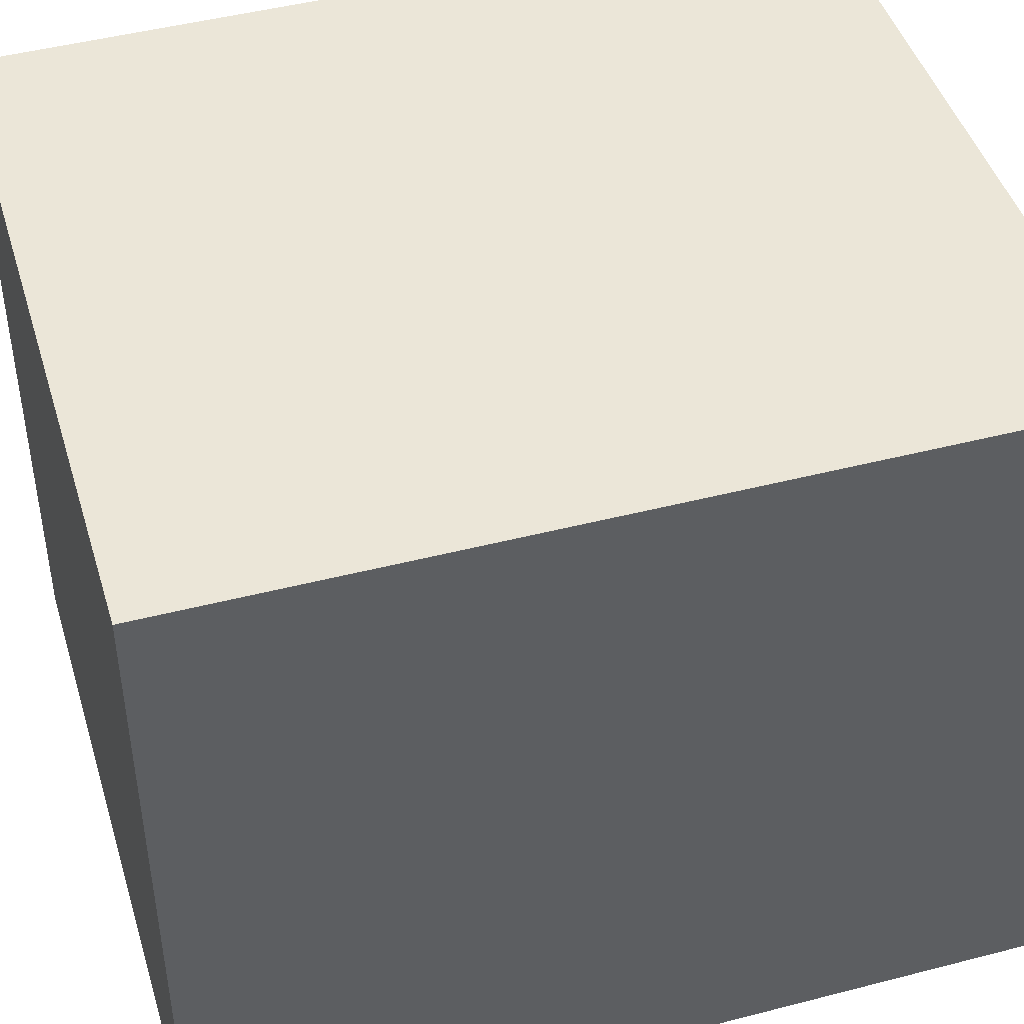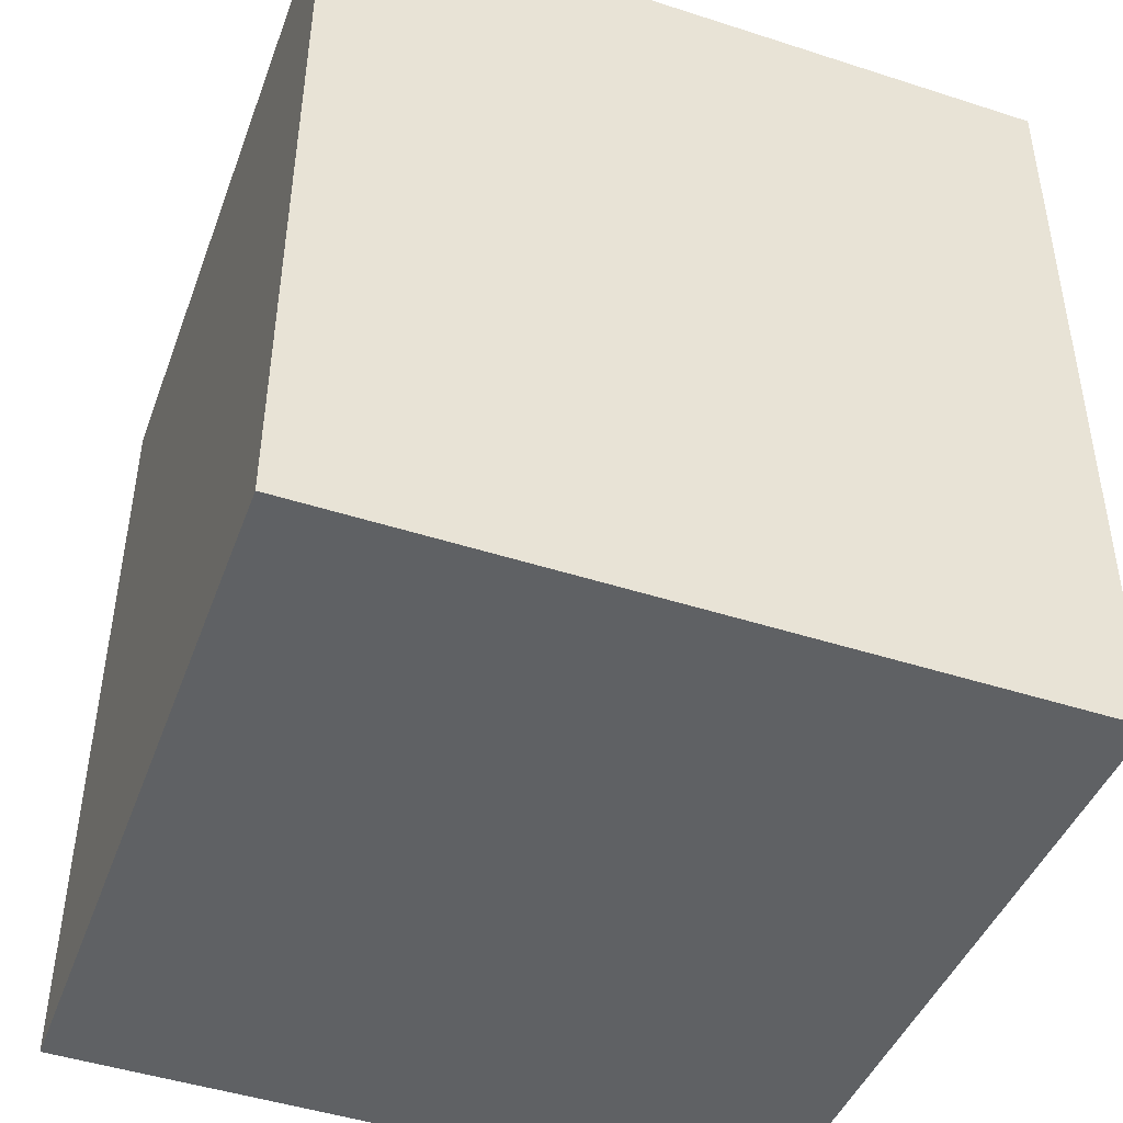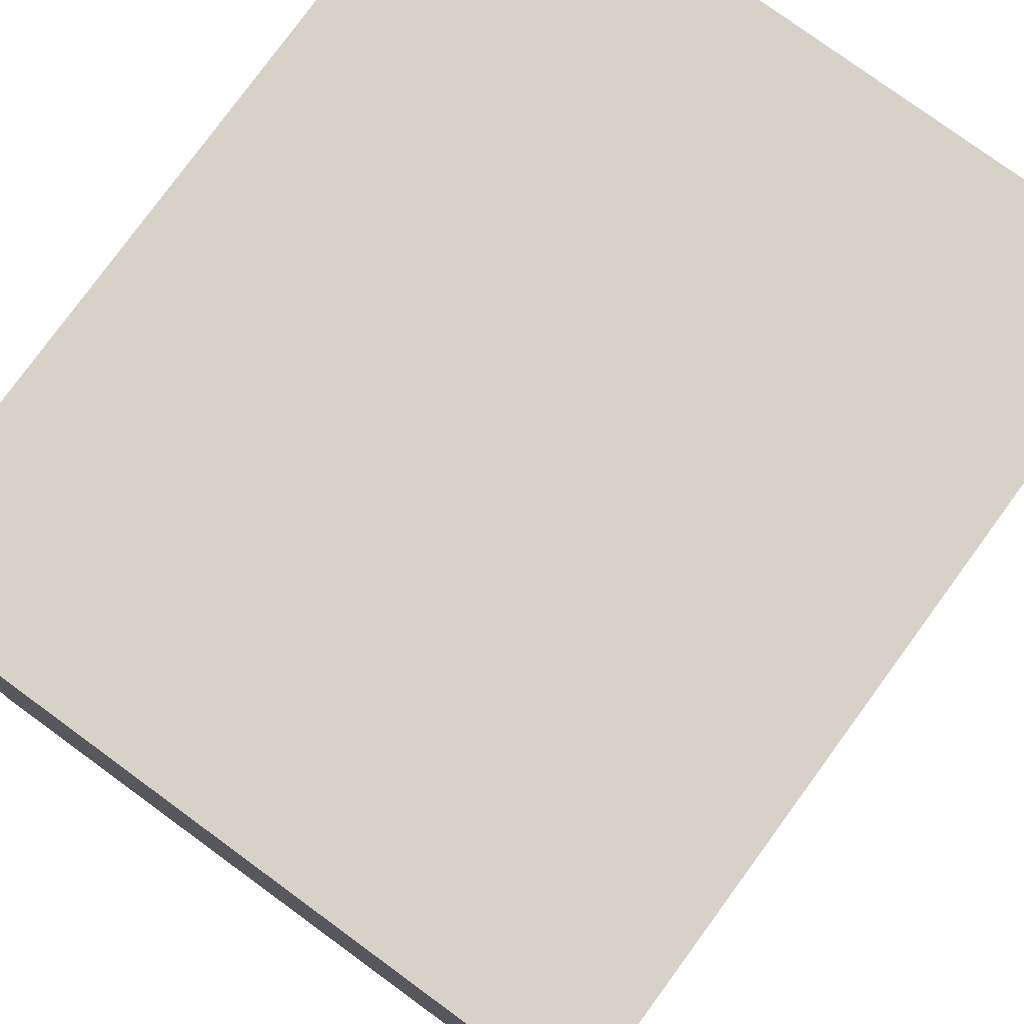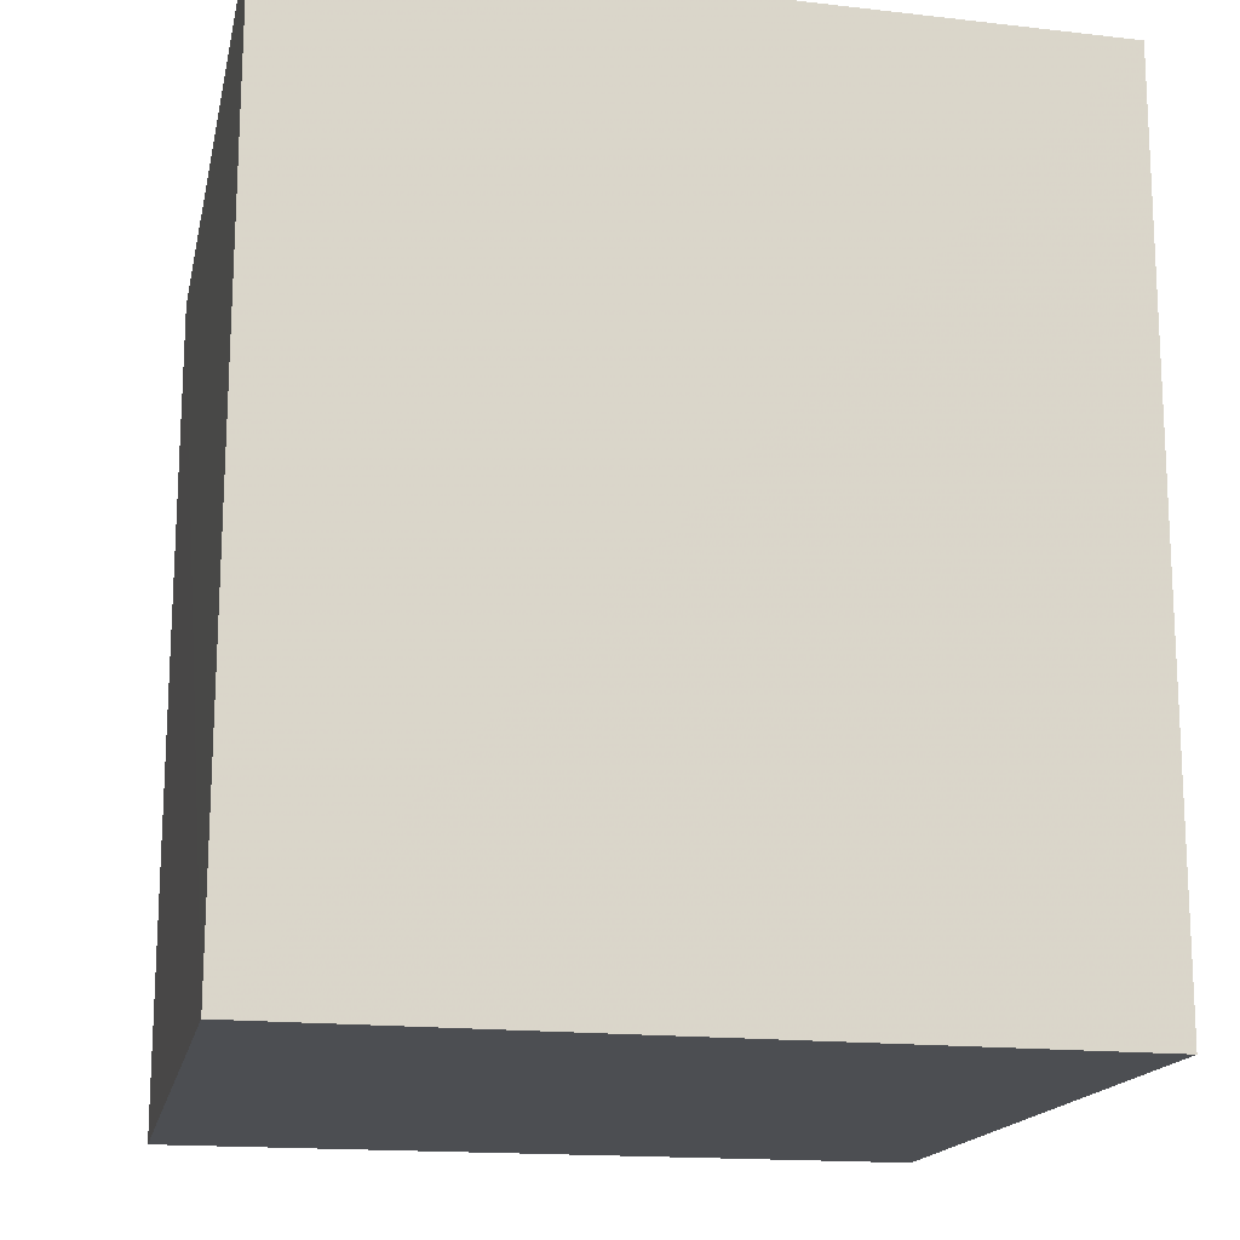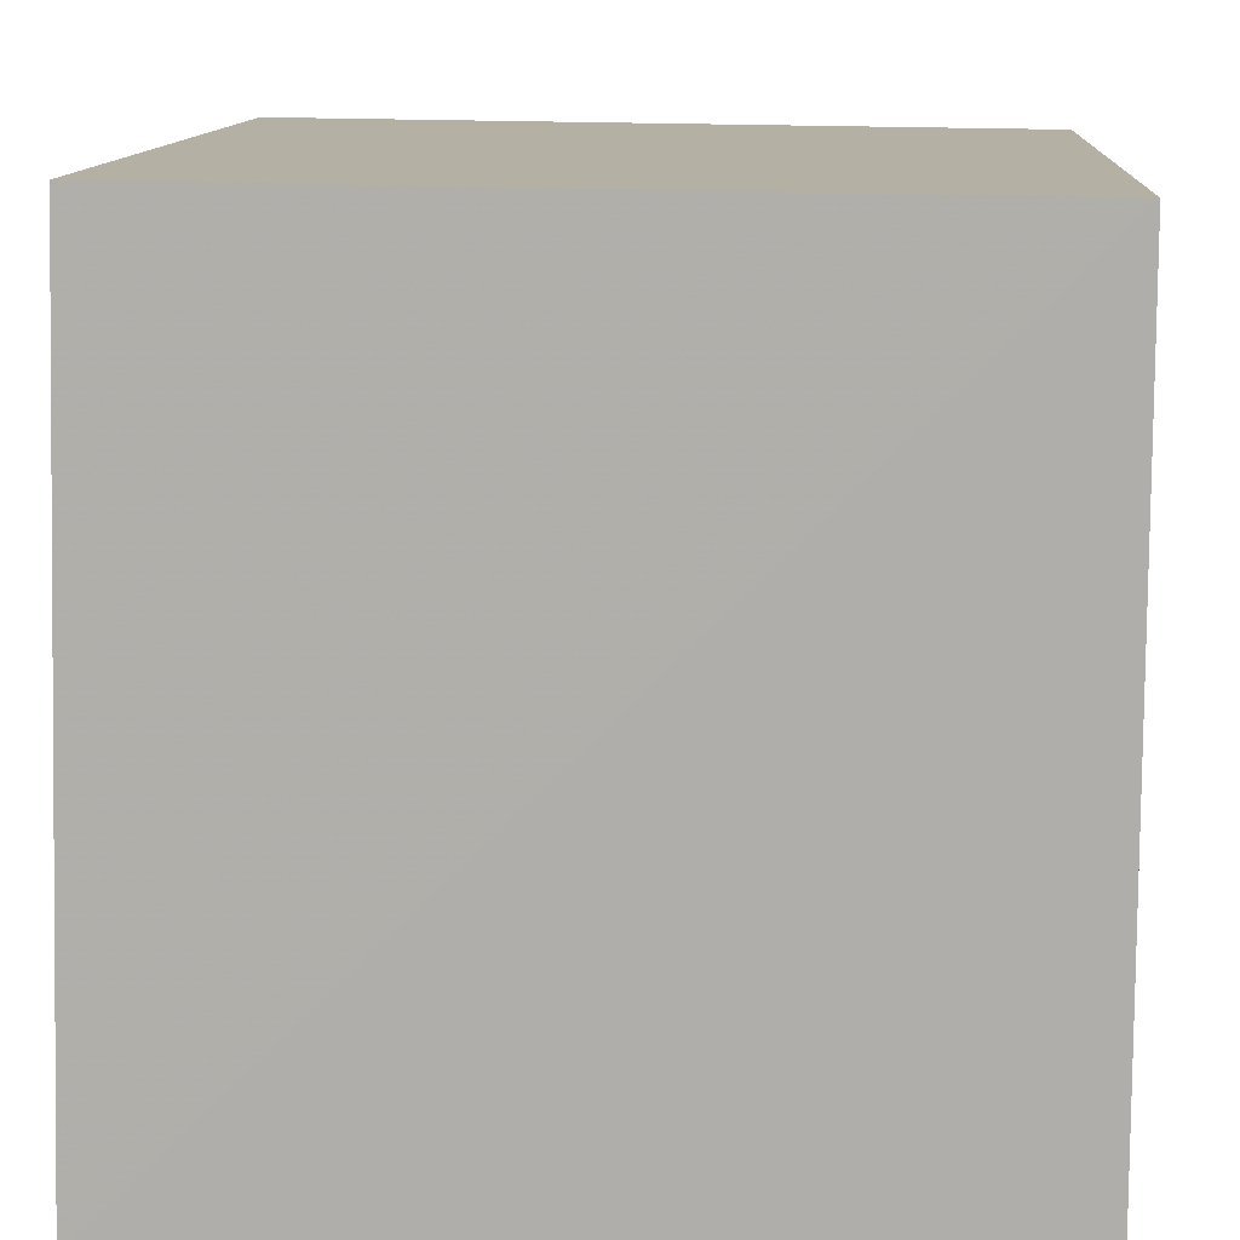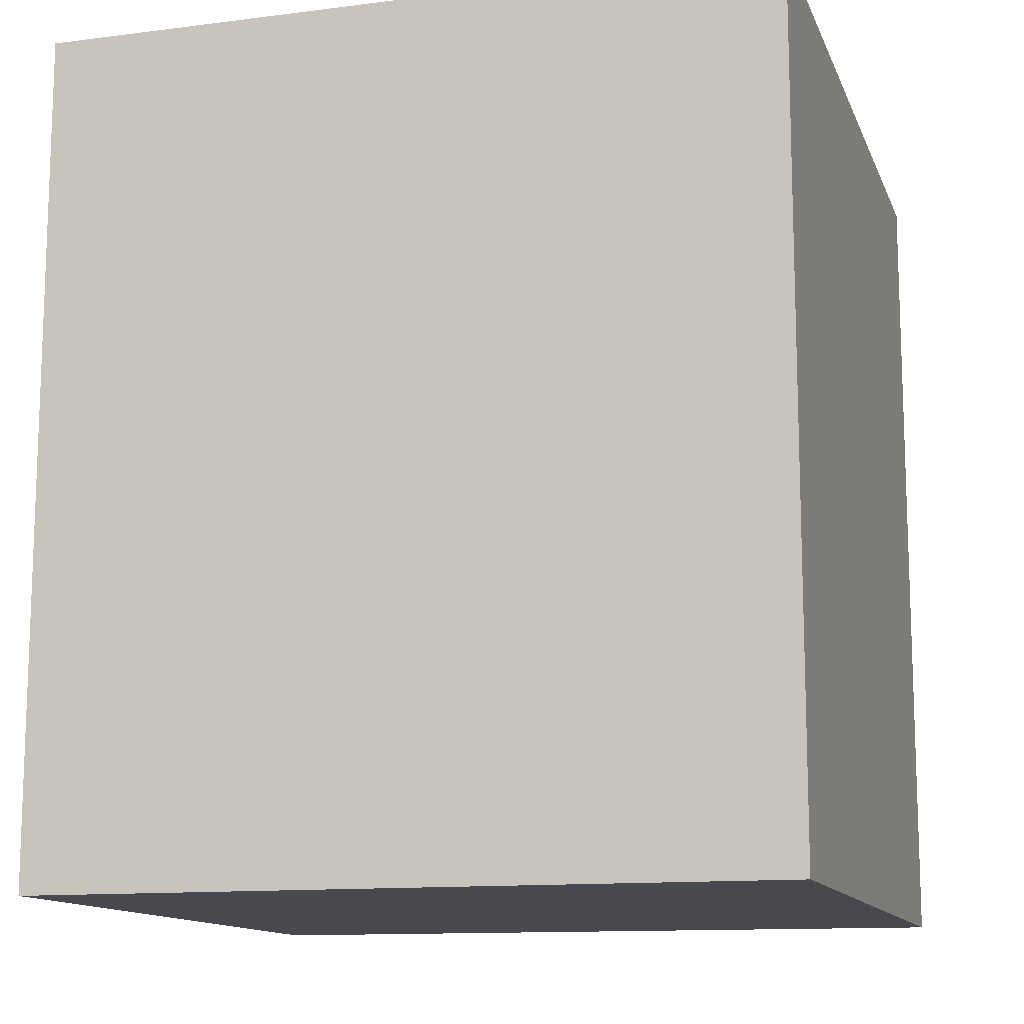
<metadata>
{"format":"obj","ext":"obj","renderer":"f3d","projection":"perspective","resolution":1024,"background":"white","views":[{"elev":45.3,"azim":-106.6,"up":"+Y"},{"elev":-46.0,"azim":-19.9,"up":"+Z"},{"elev":77.4,"azim":-143.7,"up":"+Y"},{"elev":-17.0,"azim":78.7,"up":"+Z"},{"elev":11.4,"azim":-176.2,"up":"+Y"},{"elev":-12.6,"azim":-73.4,"up":"+Z"}]}
</metadata>
<code>
v 0.04518 0.01817 0.1228
v 0.04565 0.001012 0.1228
v 0.04545 0.0009893 0.1034
v 0.02838 0.01797 0.1034
v 0.02838 0.0009336 0.1229
v 0.04498 0.01817 0.1034
v 0.02838 0.01797 0.1229
v 0.02838 0.0009336 0.1034
f 1 2 3
f 5 3 2
f 6 1 3
f 6 3 4
f 6 4 1
f 7 5 2
f 7 2 1
f 7 1 4
f 7 4 5
f 8 5 4
f 8 4 3
f 8 3 5

</code>
